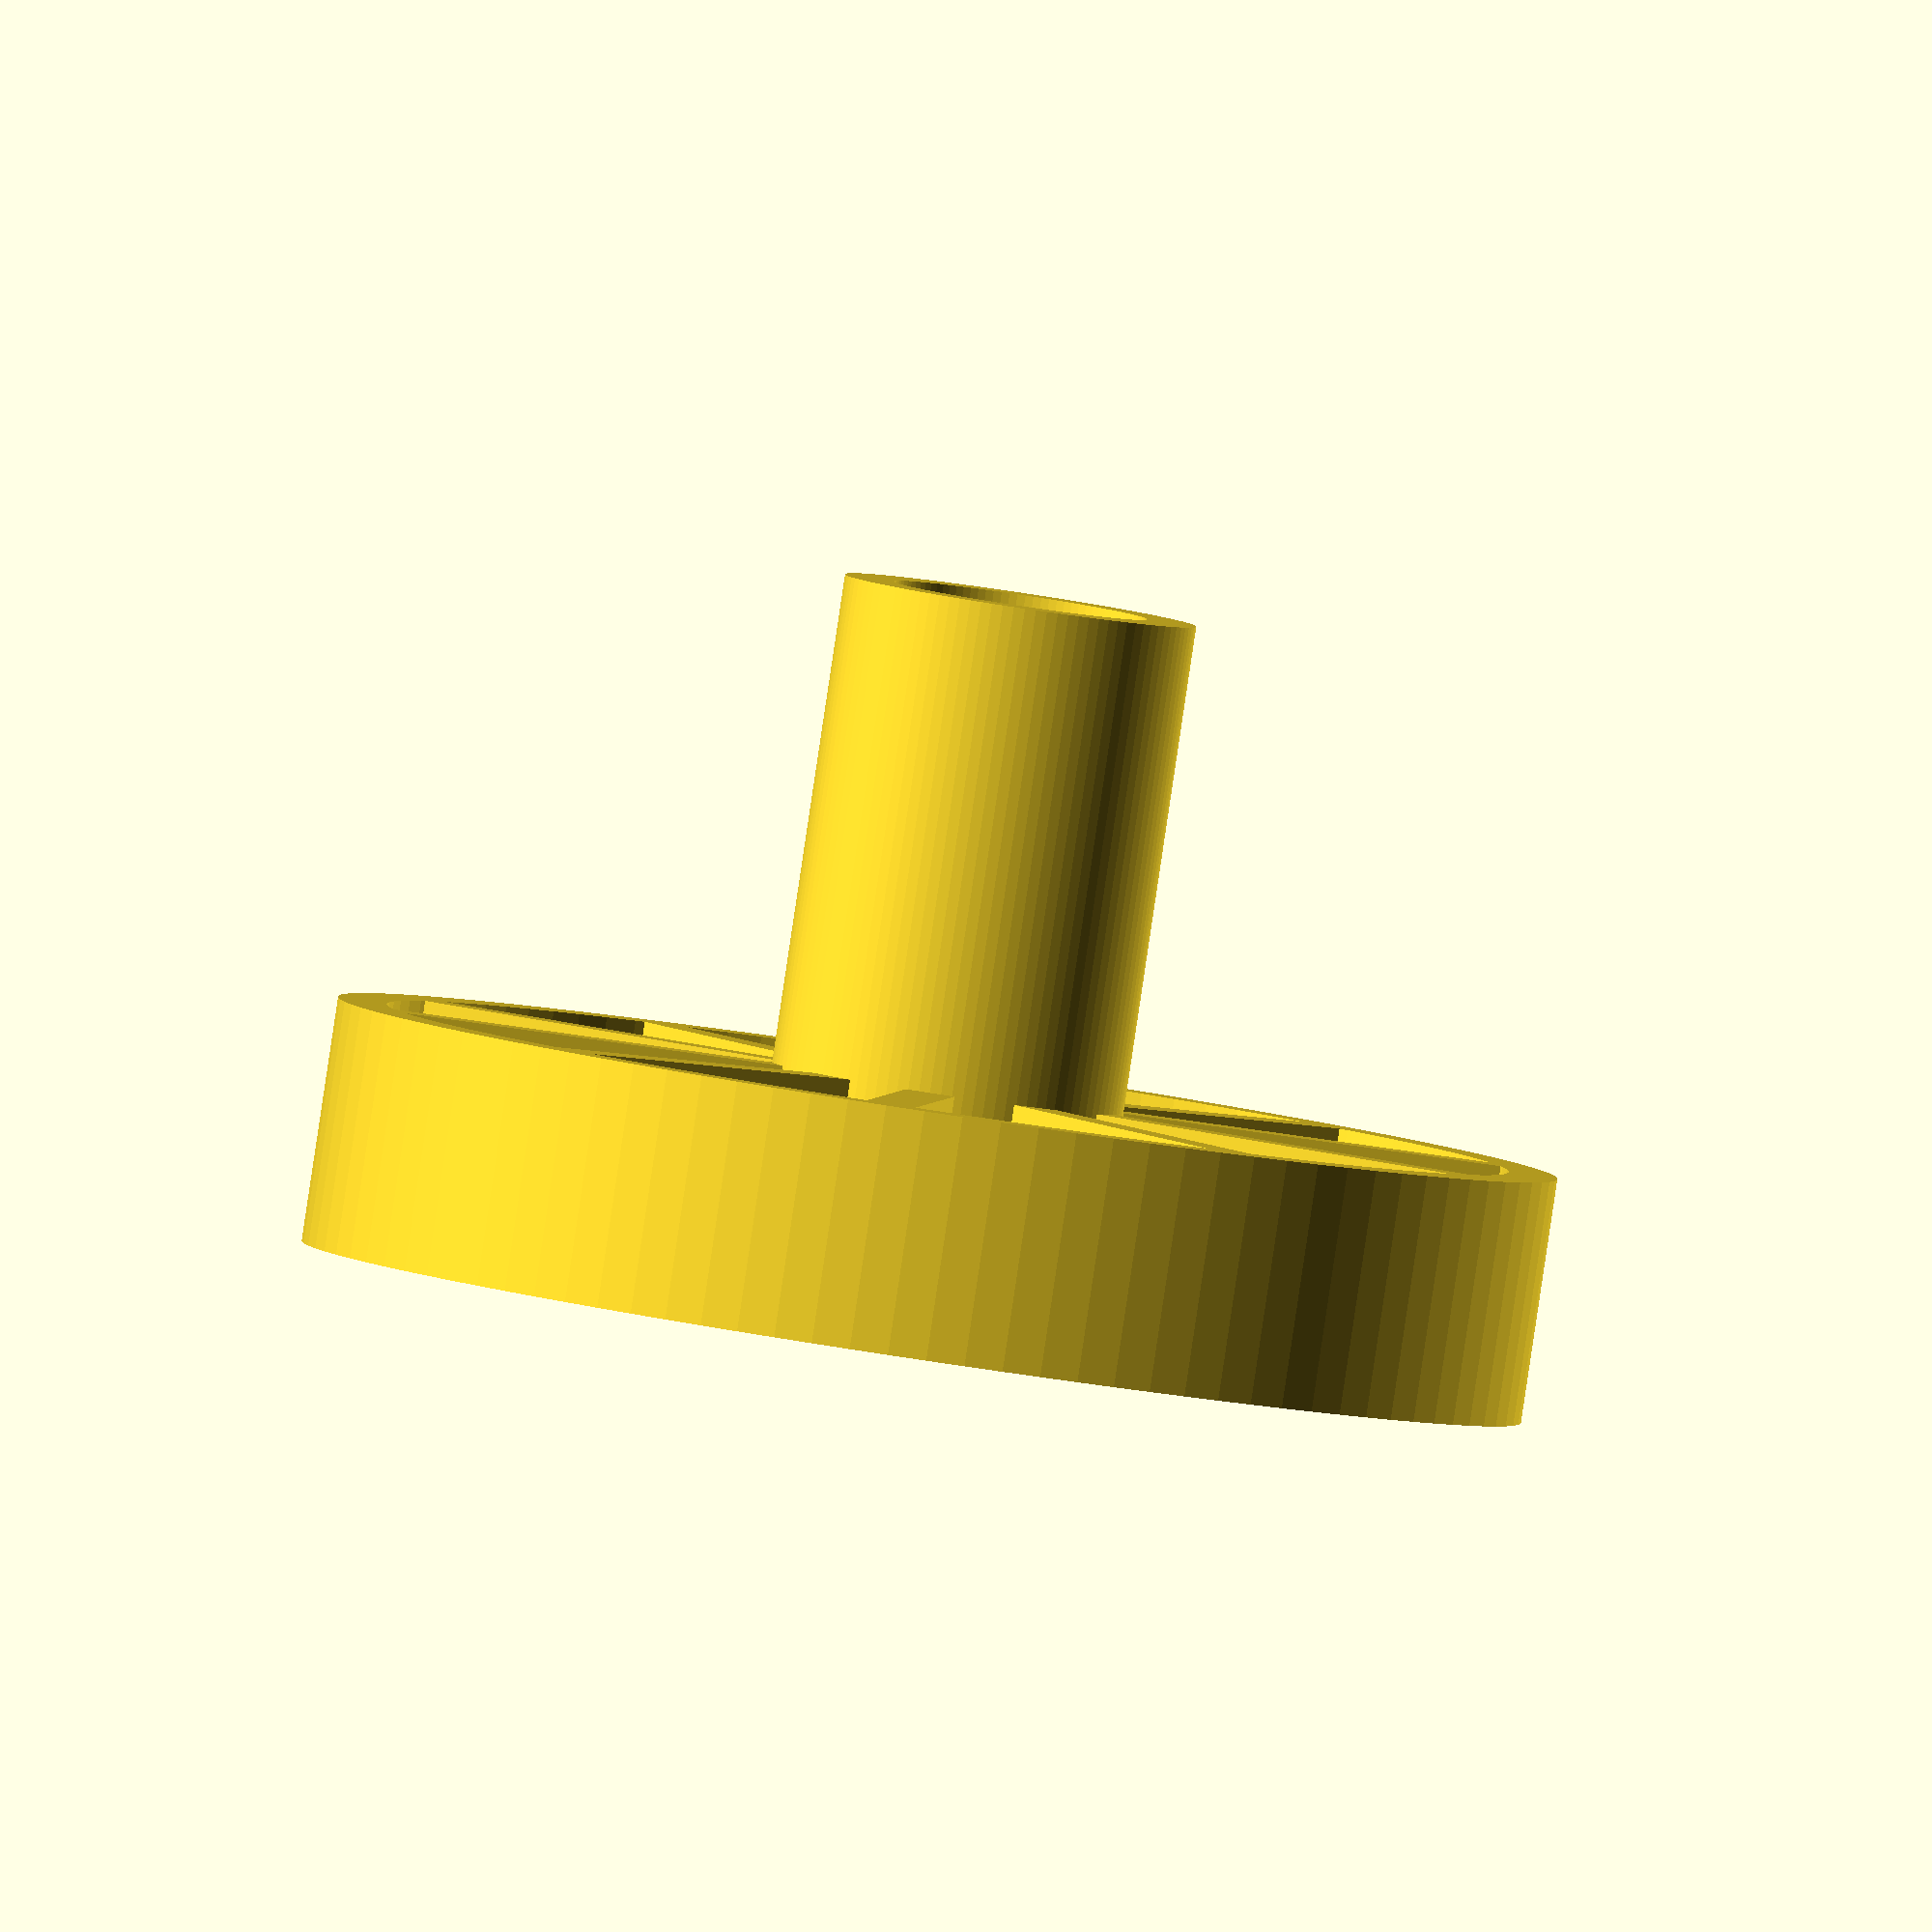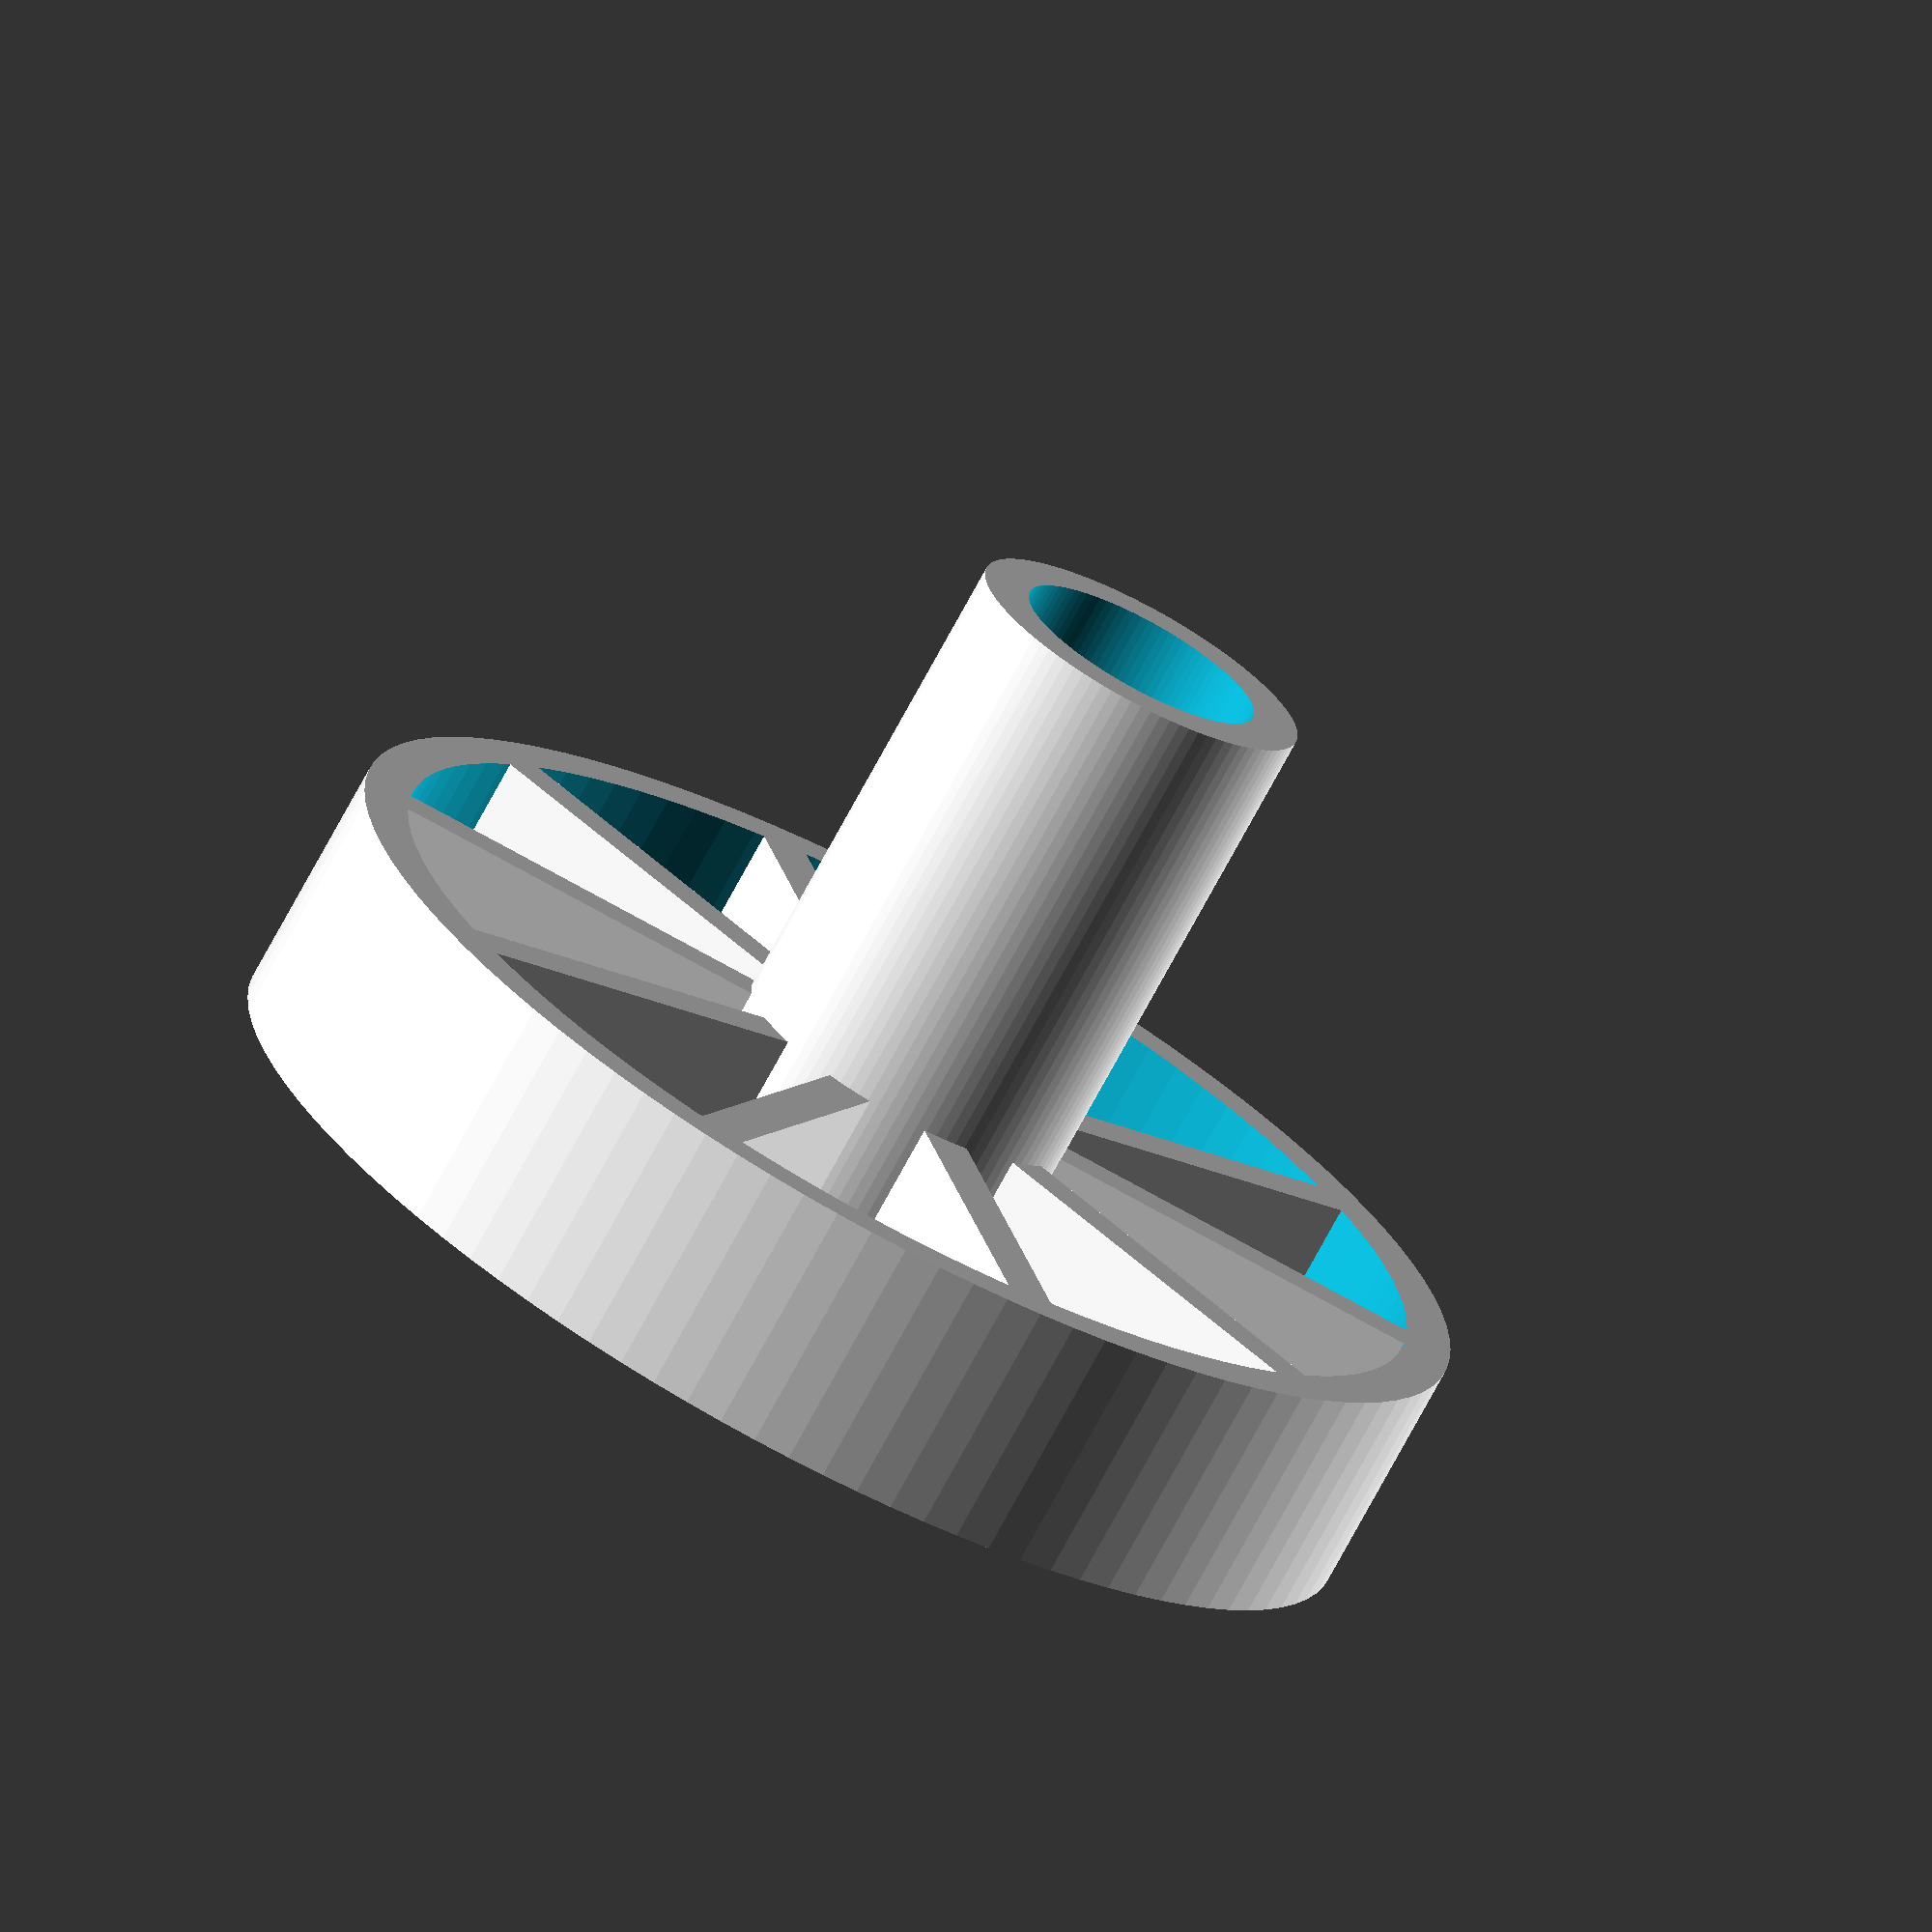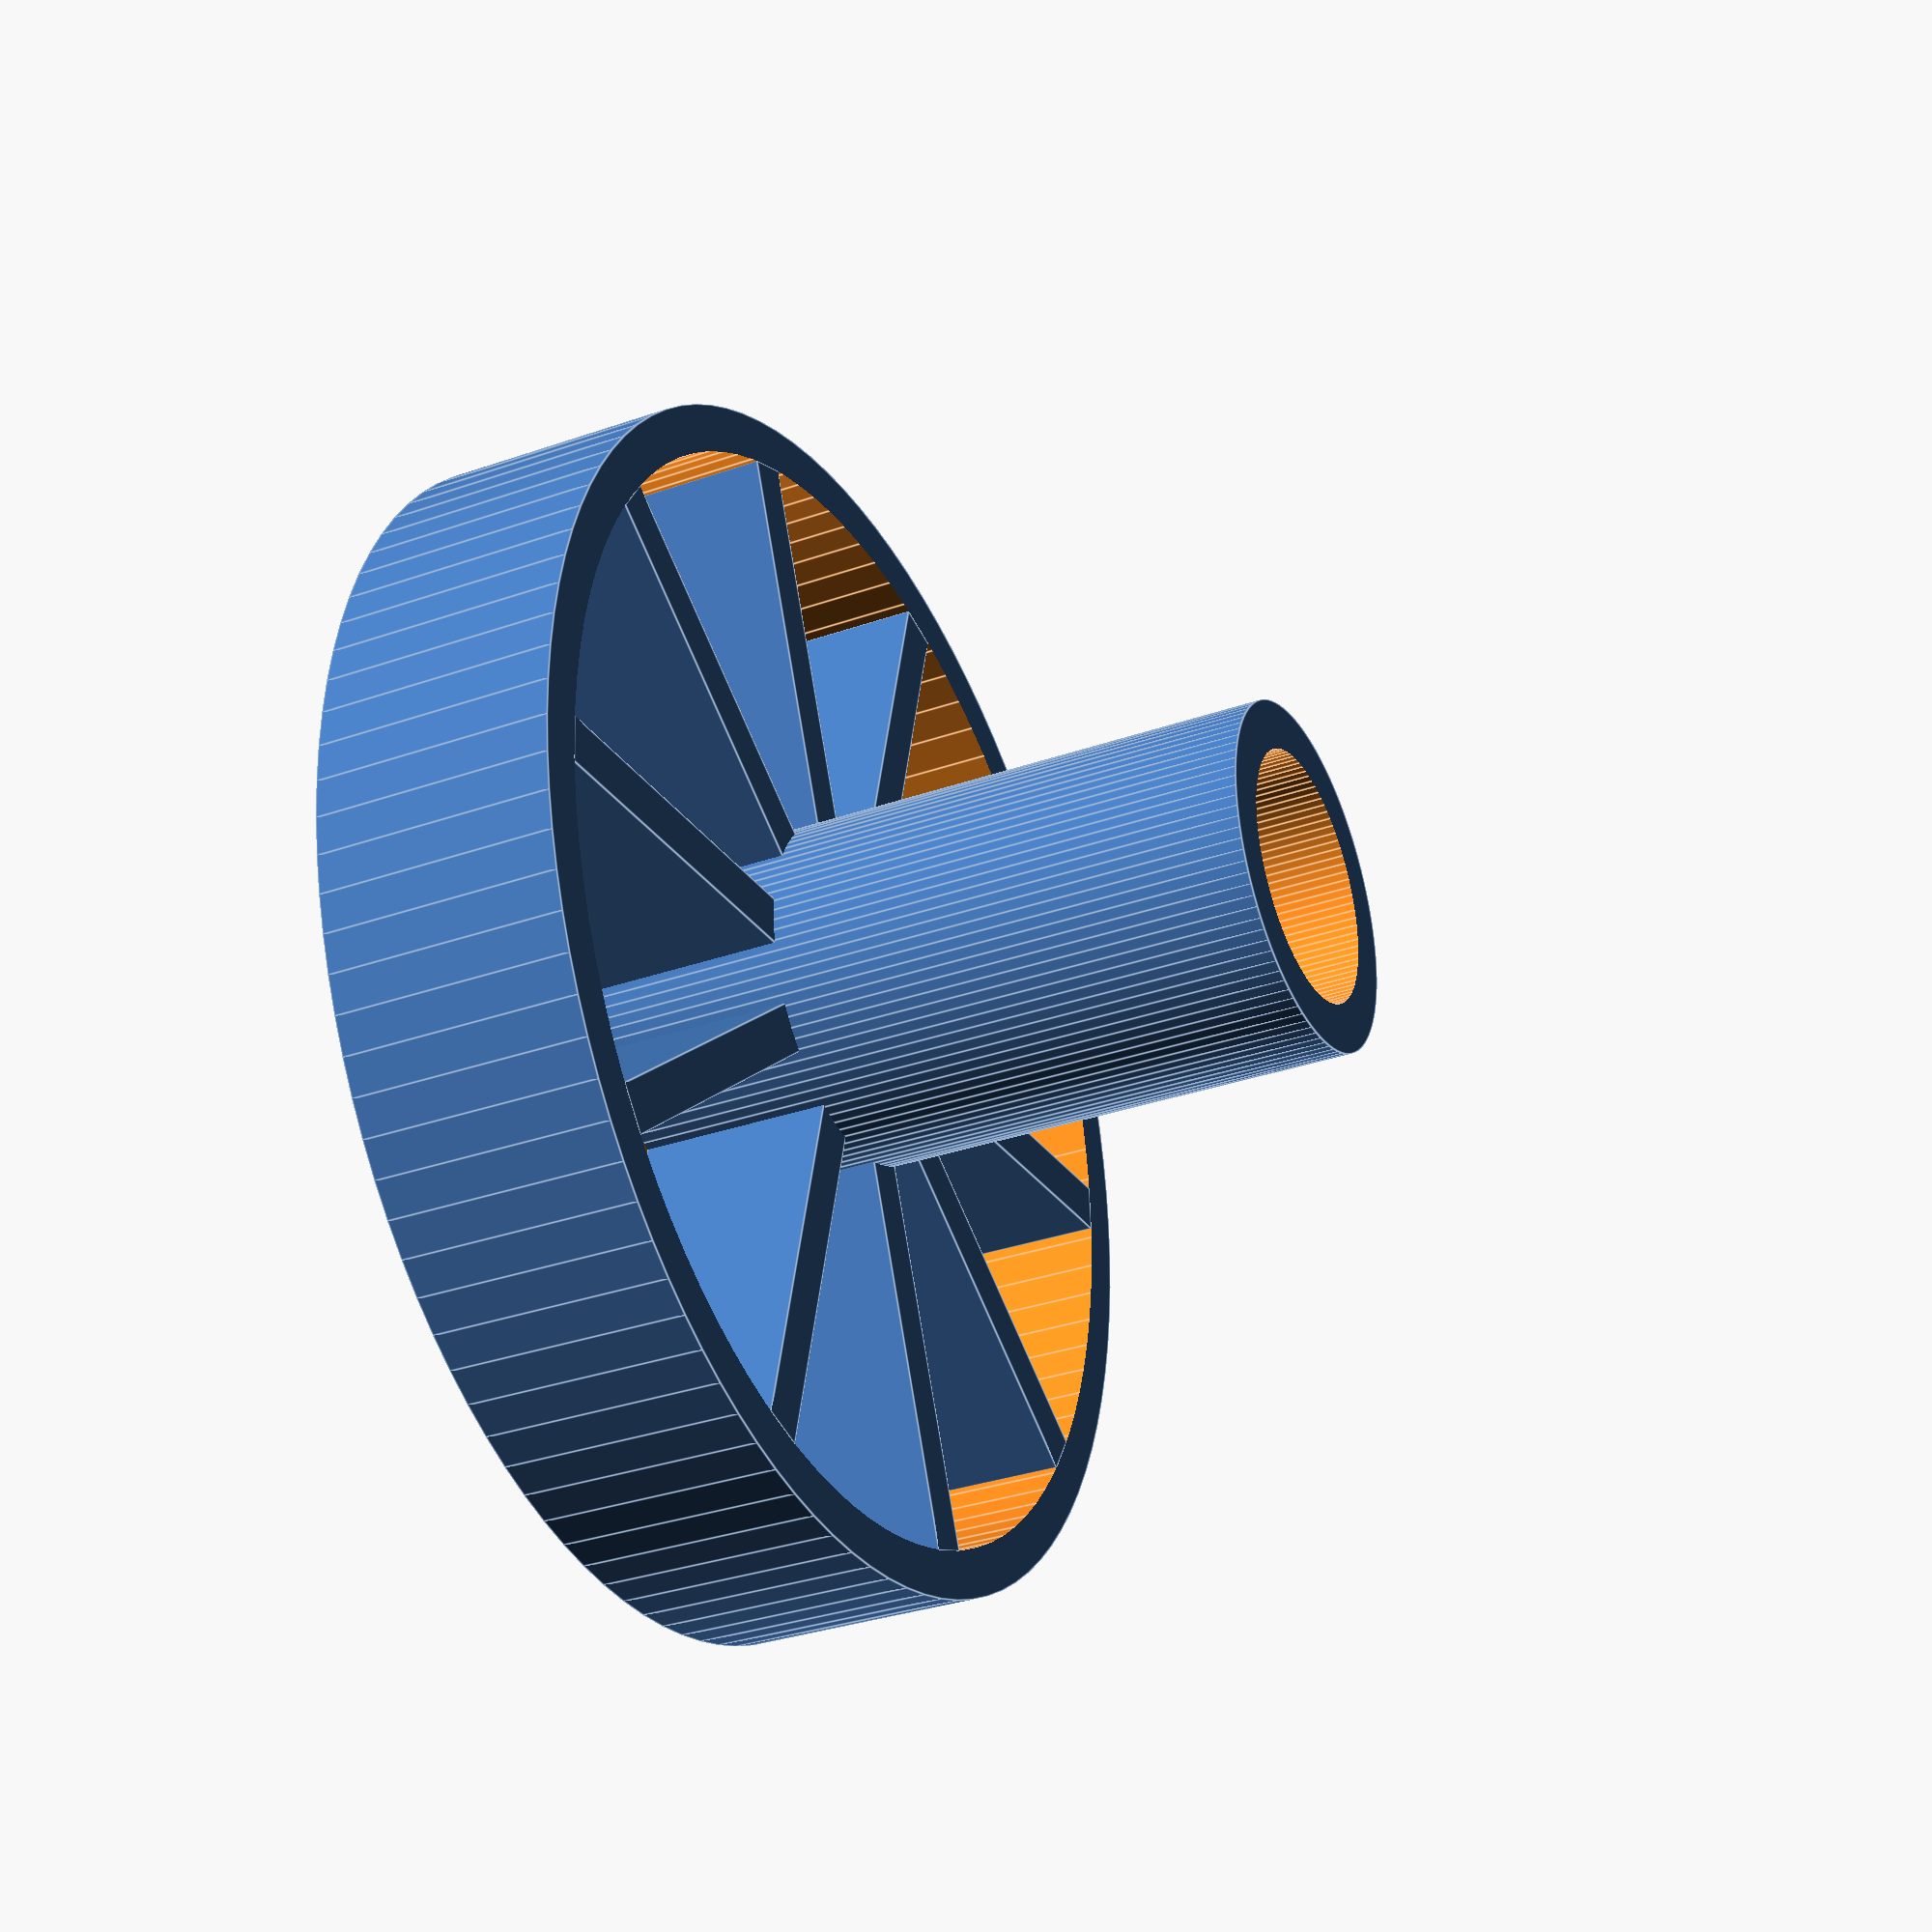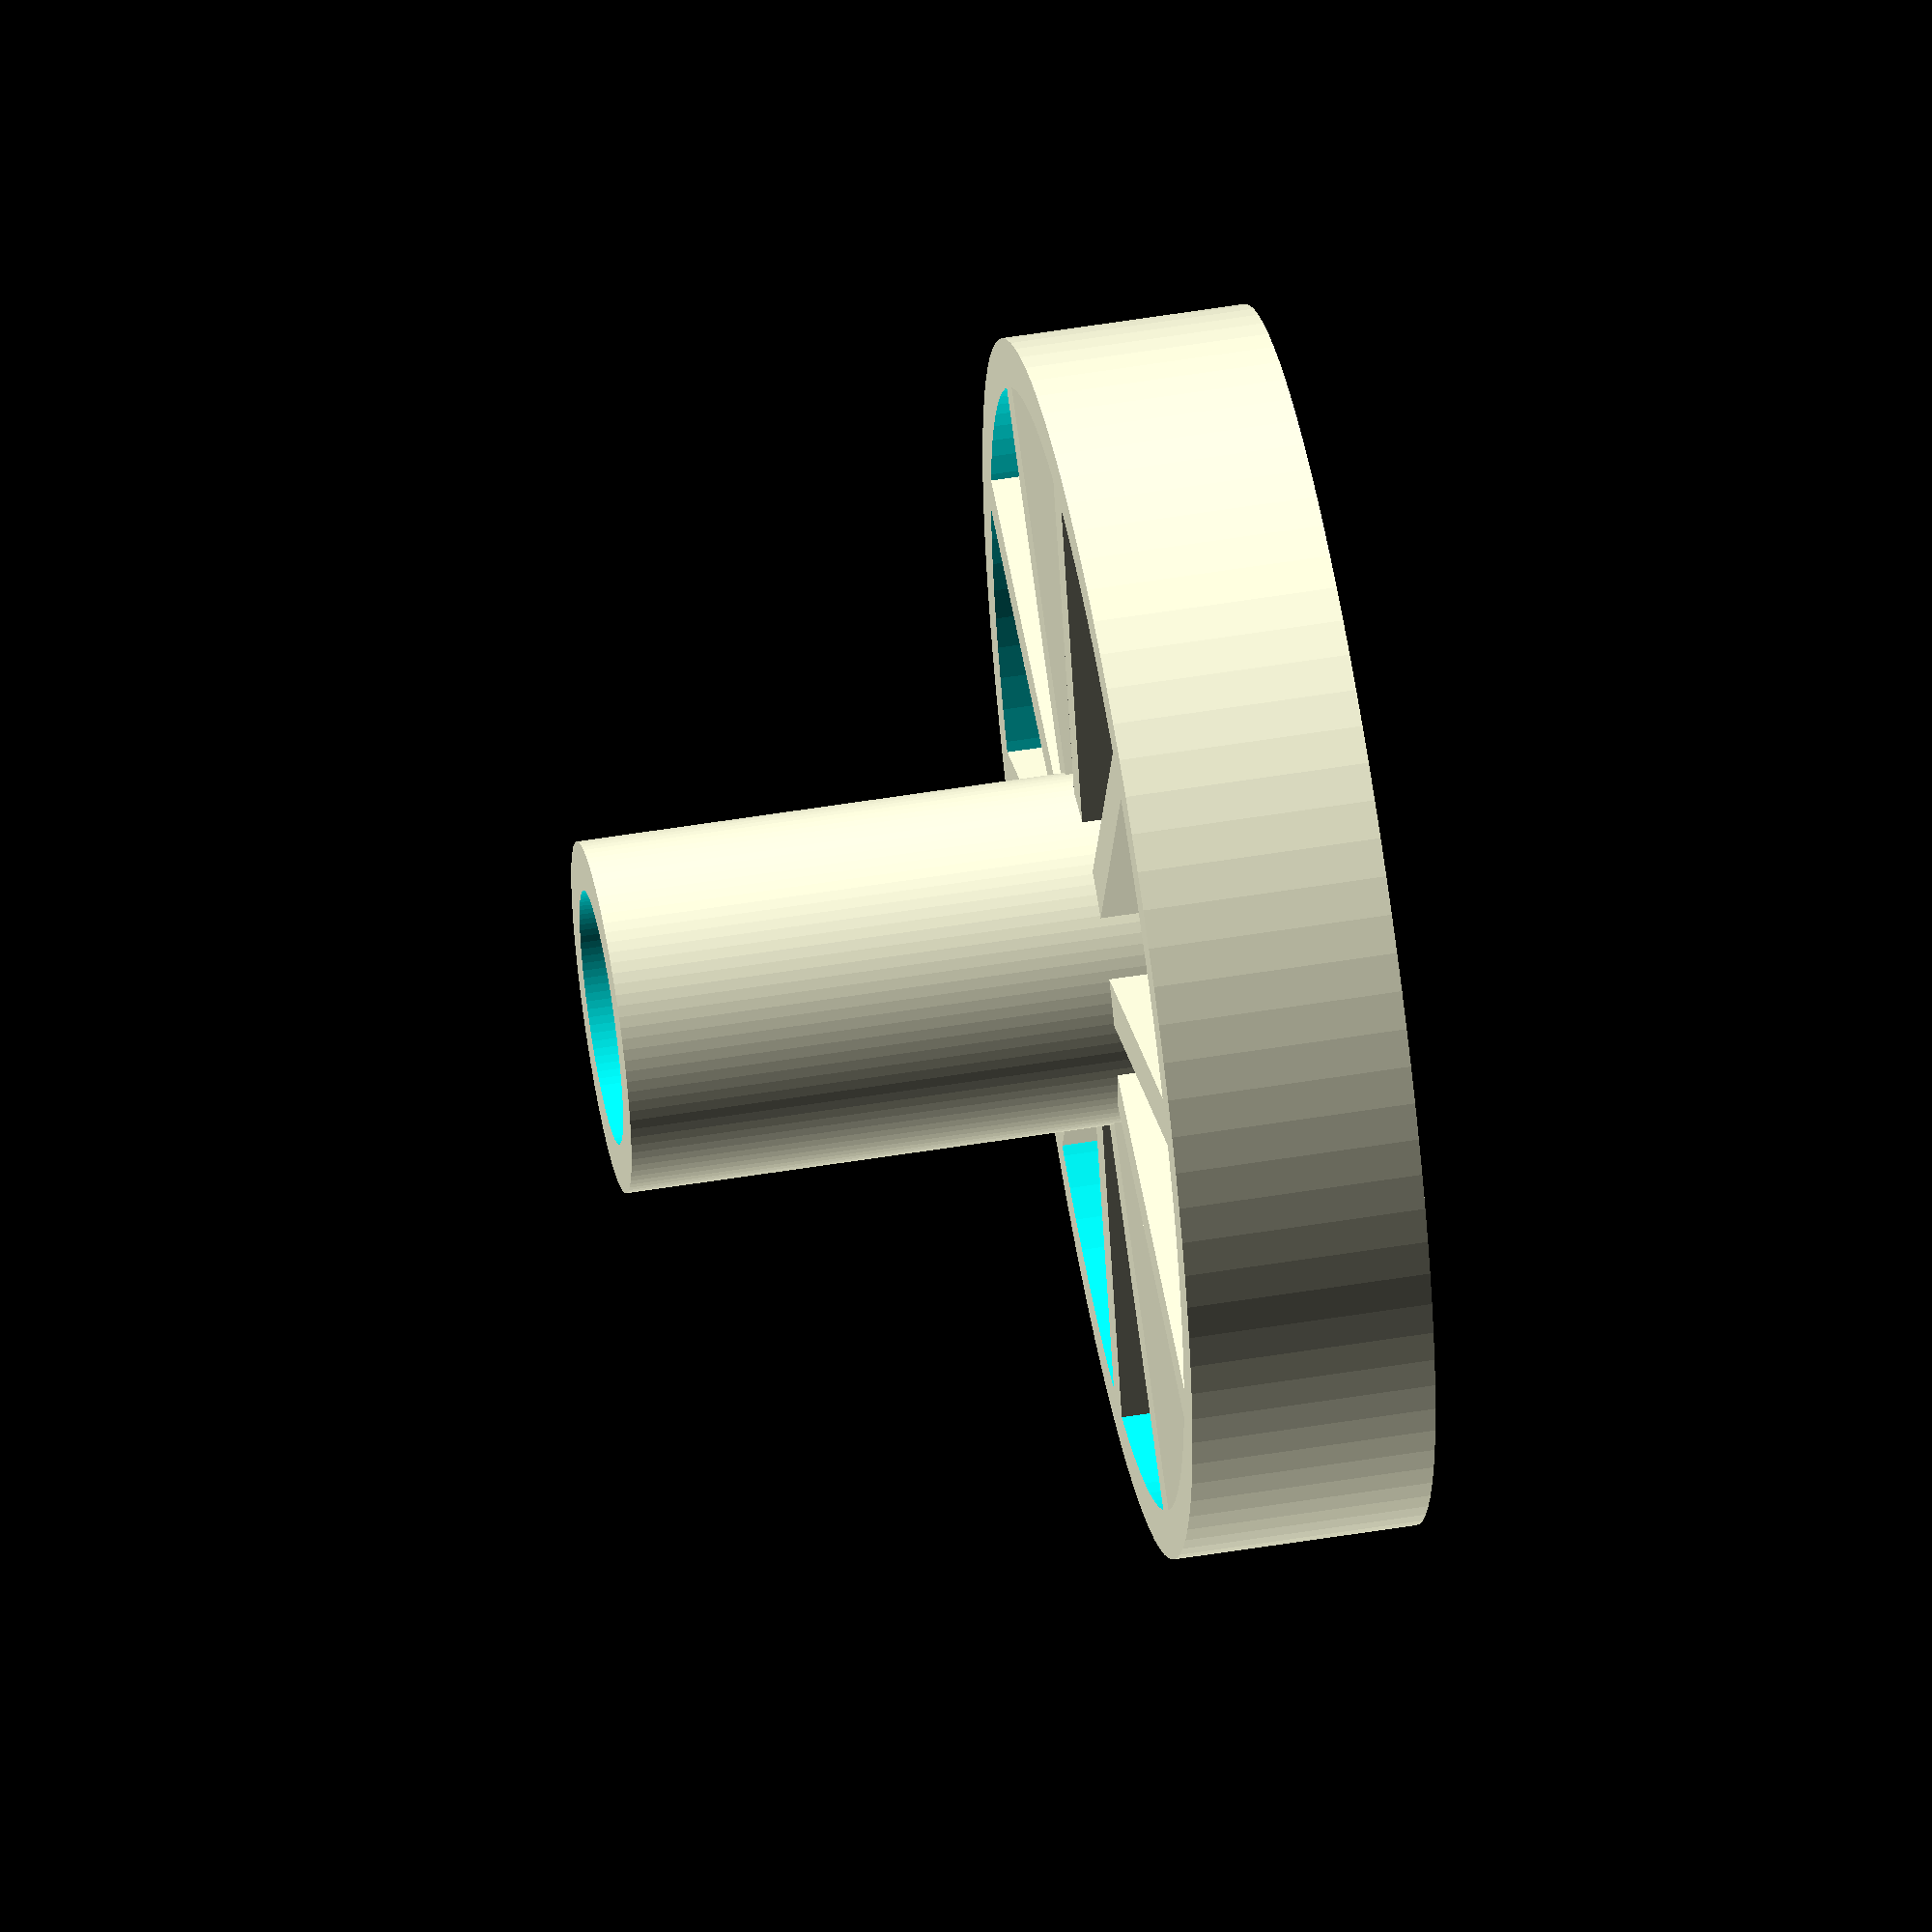
<openscad>
//Pinball style star LED insert
$fn=100;
//You can adjust the variables below
size=25;        //diameter of insert in mm
depth=5;        //depth of insert
face=1;         //thickness of front face
led=5.2;          //diameter of LED
stem=15;    //length of LED stem
//don't adjust anything below here
difference(){
union(){
difference(){
union(){
//main disk
cylinder(h=depth, d=size);
}
//internal cylinder
translate([0,0,face])  
cylinder(h=depth,d=size-2);
}
//star fins
for (i=[0:36:350])rotate([0, 0, i]){
translate([0,-.5,face])
cube([(size/2)-1,1,depth-face]);
}
//LED pillar
cylinder(h=stem,d=led+2);
}
//led hole
translate([0,0,face])  
cylinder(h=stem+1,d=led);
}

</openscad>
<views>
elev=267.5 azim=131.8 roll=188.5 proj=o view=solid
elev=72.9 azim=75.8 roll=331.7 proj=o view=wireframe
elev=32.6 azim=103.7 roll=296.0 proj=p view=edges
elev=305.3 azim=251.7 roll=80.2 proj=o view=wireframe
</views>
